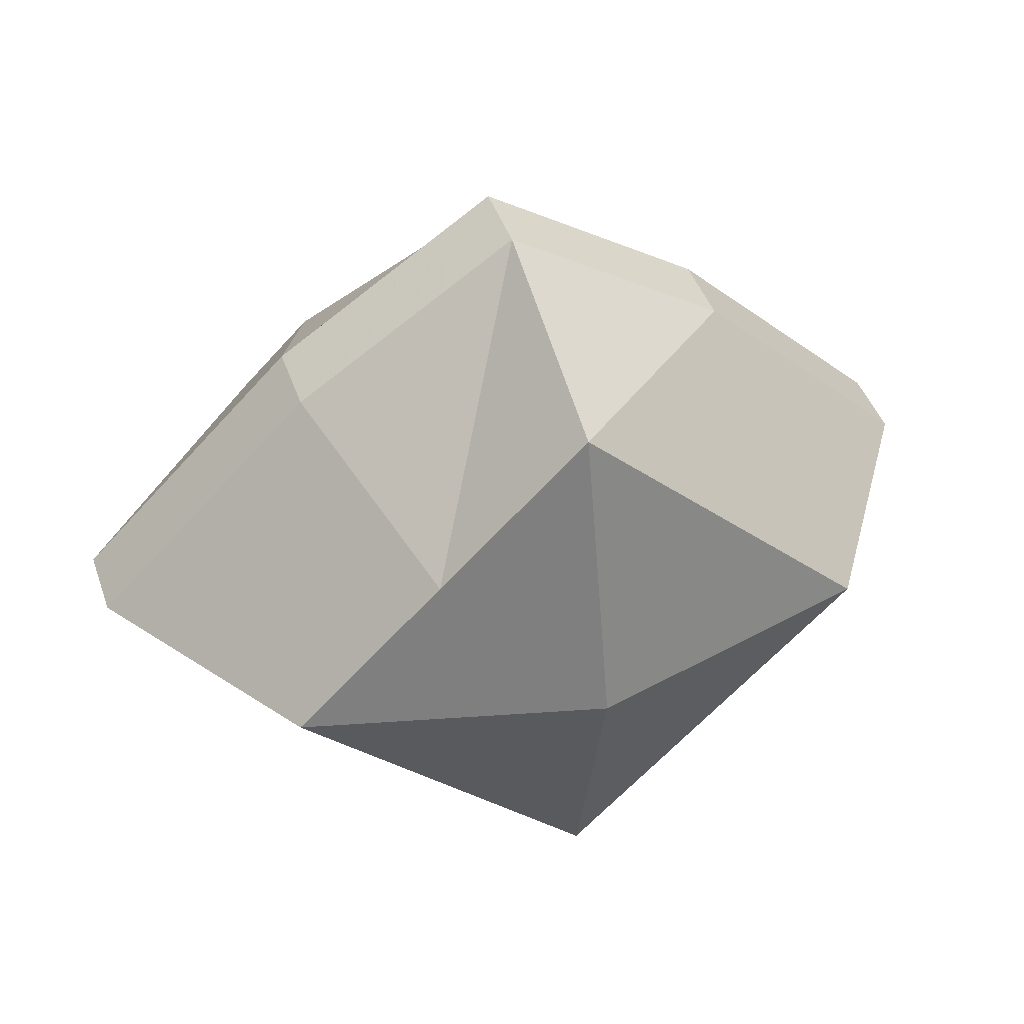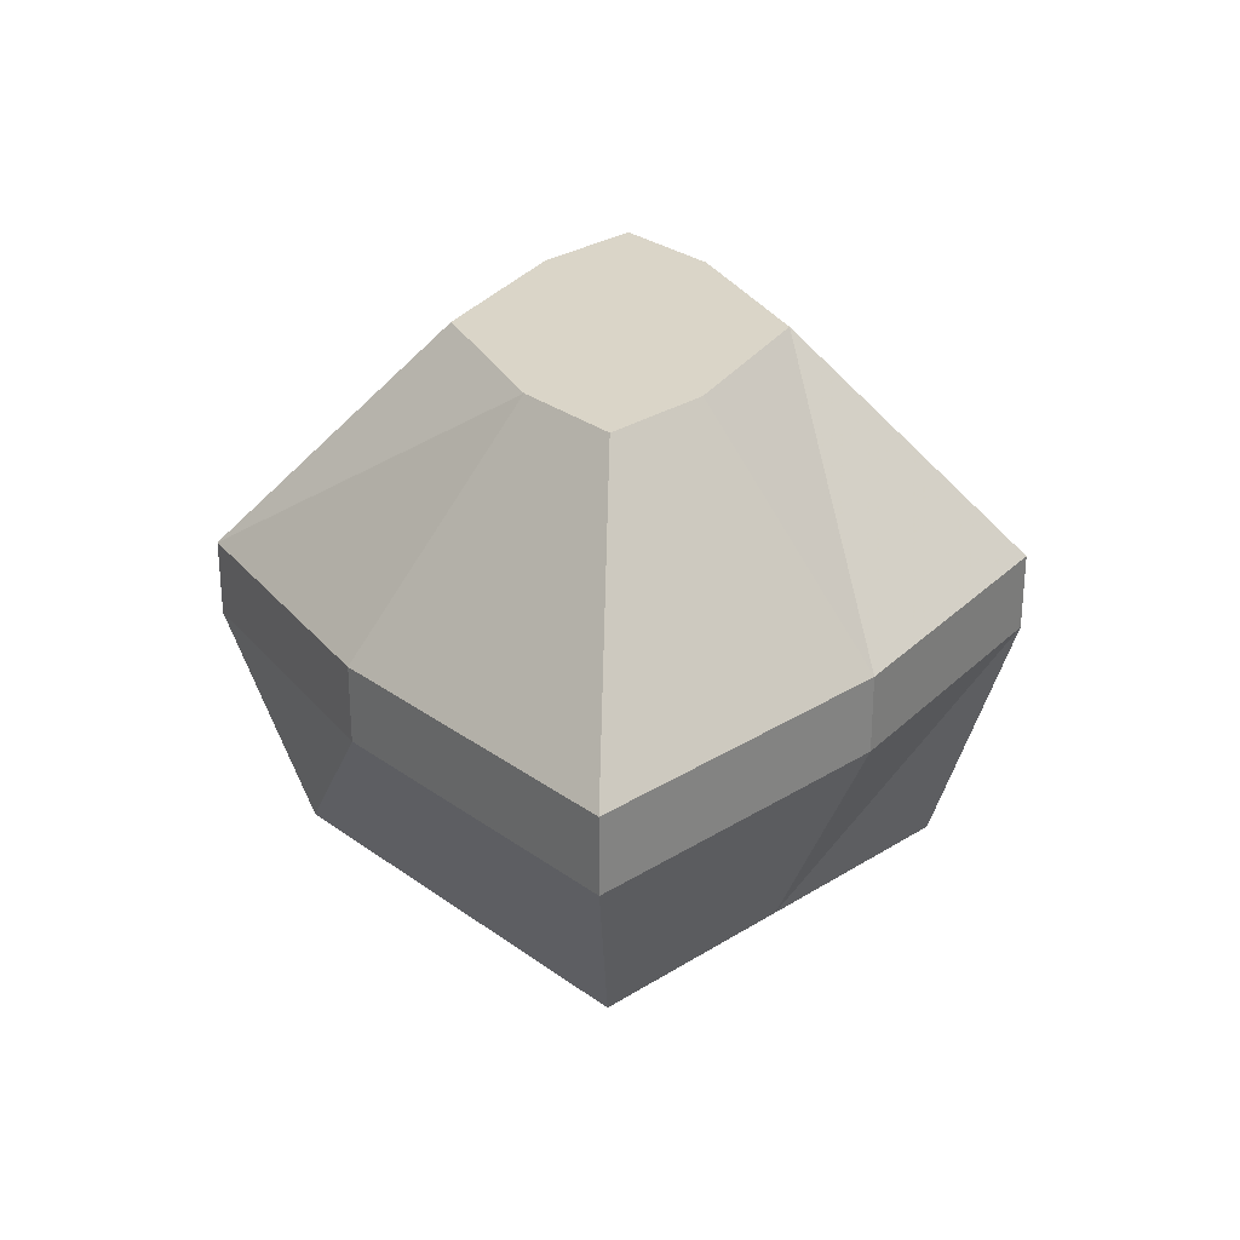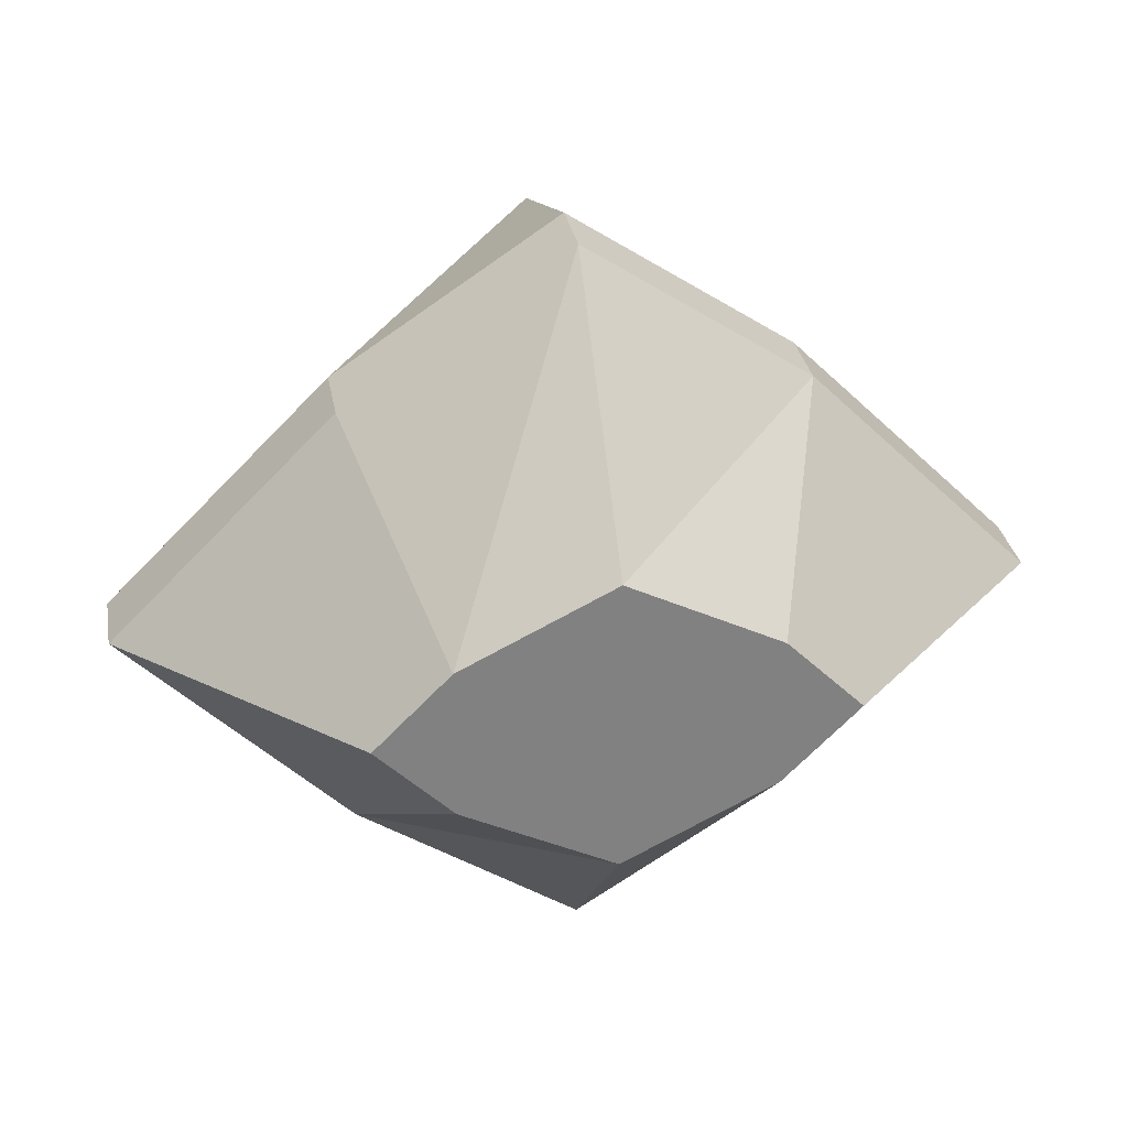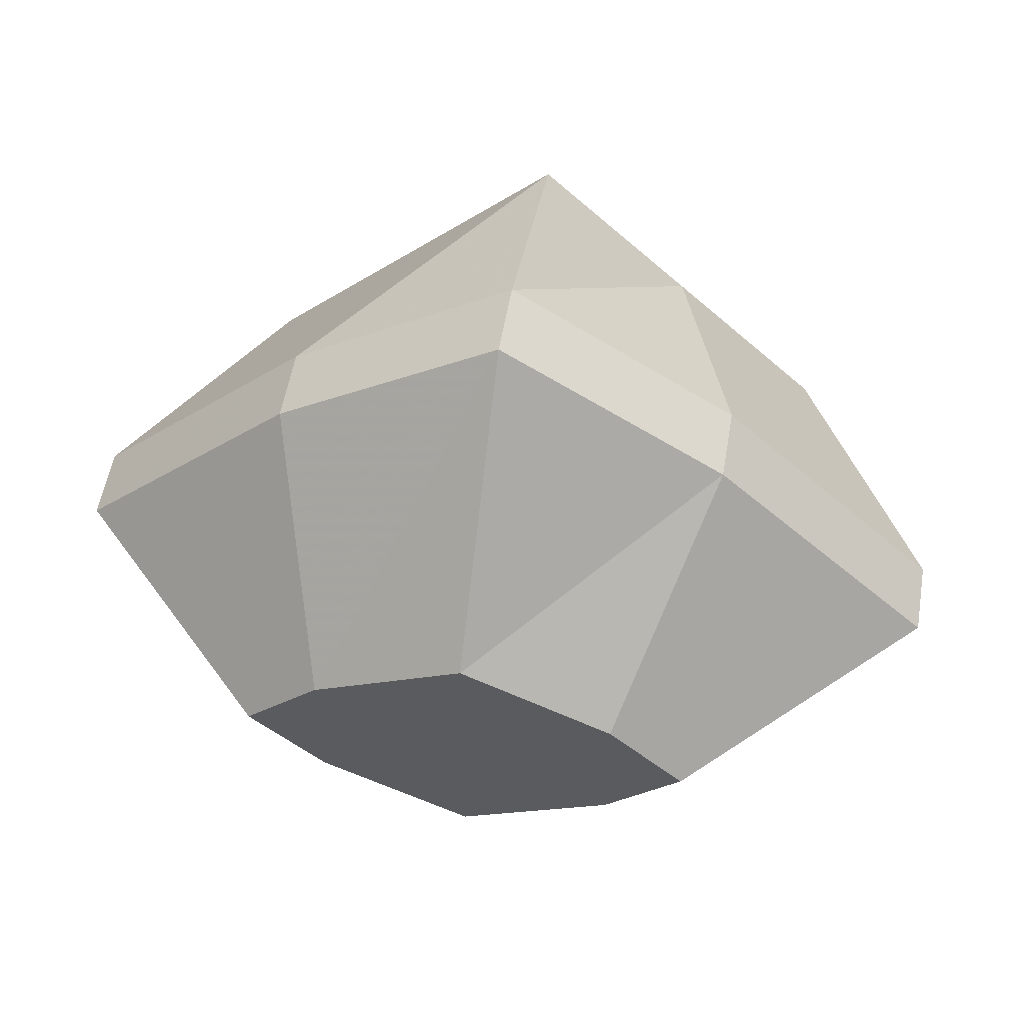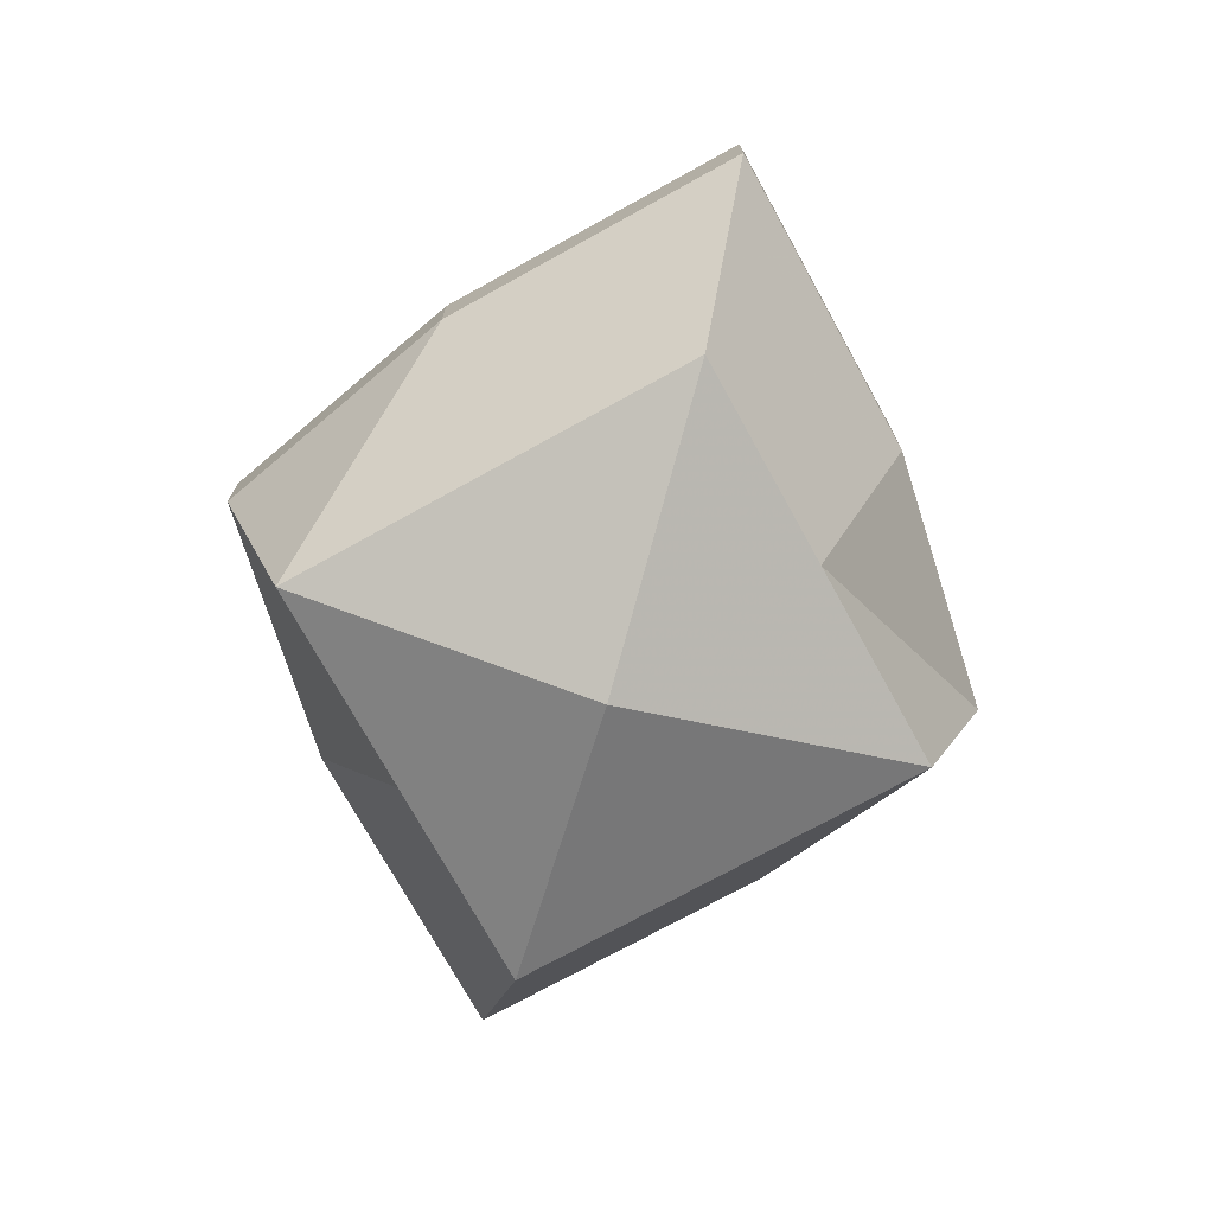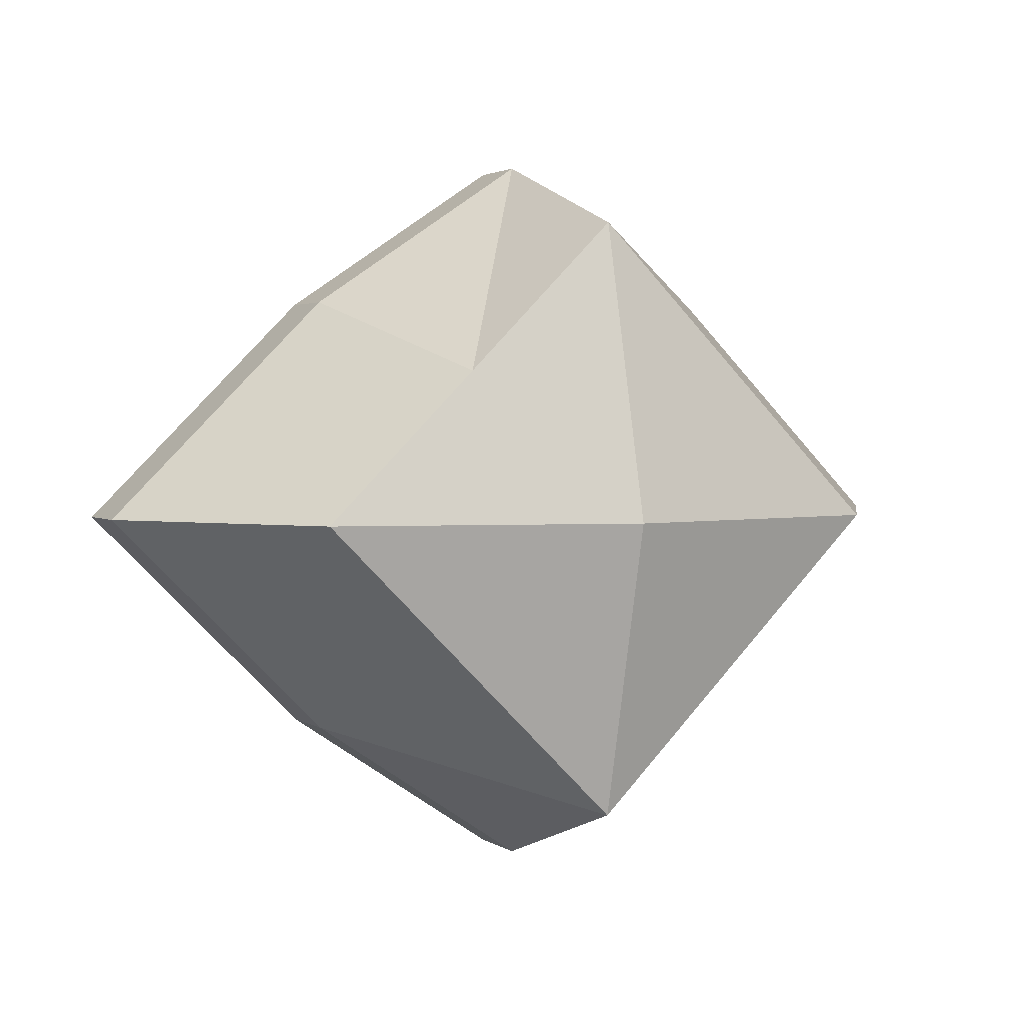
<metadata>
{"format":"obj","ext":"obj","renderer":"f3d","projection":"perspective","resolution":1024,"background":"white","views":[{"elev":44.3,"azim":-18.7,"up":"+Z"},{"elev":29.2,"azim":-87.9,"up":"+Y"},{"elev":30.1,"azim":170.2,"up":"+Z"},{"elev":55.1,"azim":-170.3,"up":"+Z"},{"elev":-73.9,"azim":73.9,"up":"+Y"},{"elev":2.4,"azim":-25.5,"up":"+Z"}]}
</metadata>
<code>
o item/gem/worn
v -28 -94 -13
v -25 -94 -11
v -25 -95 -11
v -28 -95 -13
v -31 -94 -11
v -30 -91 -9
v -28 -91 -10
v -26 -91 -9
v -22 -94 -8
v -22 -95 -8
v -24 -98 -8
v -26 -98 -10
v -28 -98 -12
v -31 -95 -11
v -34 -94 -8
v -31 -91 -8
v -28 -91 -8
v -25 -91 -8
v -25 -94 -5
v -25 -95 -5
v -26 -98 -6
v -28 -99 -8
v -30 -98 -10
v -34 -95 -8
v -31 -94 -5
v -30 -91 -7
v -28 -91 -6
v -26 -91 -7
v -28 -94 -3
v -28 -95 -3
v -28 -98 -4
v -32 -98 -8
v -31 -95 -5
v -30 -98 -6
f 1 2 3
f 1 3 4
f 1 4 5
f 1 5 6
f 1 6 7
f 1 7 2
f 2 7 8
f 2 8 9
f 2 9 10
f 2 10 3
f 3 10 11
f 3 11 12
f 3 12 4
f 4 12 13
f 4 13 14
f 4 14 5
f 5 14 15
f 5 15 16
f 5 16 6
f 6 16 17
f 6 17 7
f 7 17 17
f 7 17 8
f 8 17 17
f 8 17 18
f 8 18 9
f 9 18 19
f 9 19 20
f 9 20 10
f 10 20 21
f 10 21 11
f 11 21 22
f 11 22 12
f 12 22 13
f 13 22 22
f 13 22 23
f 13 23 14
f 14 23 24
f 14 24 15
f 15 24 25
f 15 25 26
f 15 26 16
f 16 26 17
f 16 17 17
f 17 17 26
f 17 26 27
f 17 27 28
f 17 28 18
f 17 18 17
f 17 17 6
f 17 17 27
f 17 17 28
f 17 17 17
f 17 17 17
f 17 17 17
f 17 17 17
f 17 17 17
f 17 17 17
f 19 29 30
f 19 30 20
f 20 30 31
f 20 31 21
f 21 31 22
f 21 22 22
f 22 22 12
f 22 22 11
f 22 22 23
f 23 22 32
f 23 32 24
f 24 32 33
f 24 33 25
f 25 33 29
f 25 29 27
f 25 27 26
f 29 33 30
f 30 33 34
f 30 34 31
f 31 34 22
f 31 22 22
f 22 22 34
f 22 34 32
f 22 32 22
f 22 22 22
f 22 22 22
f 22 22 22
f 22 22 22
f 22 22 22
f 22 22 22
f 28 27 29
f 28 29 19
f 28 19 18
f 33 32 34

</code>
